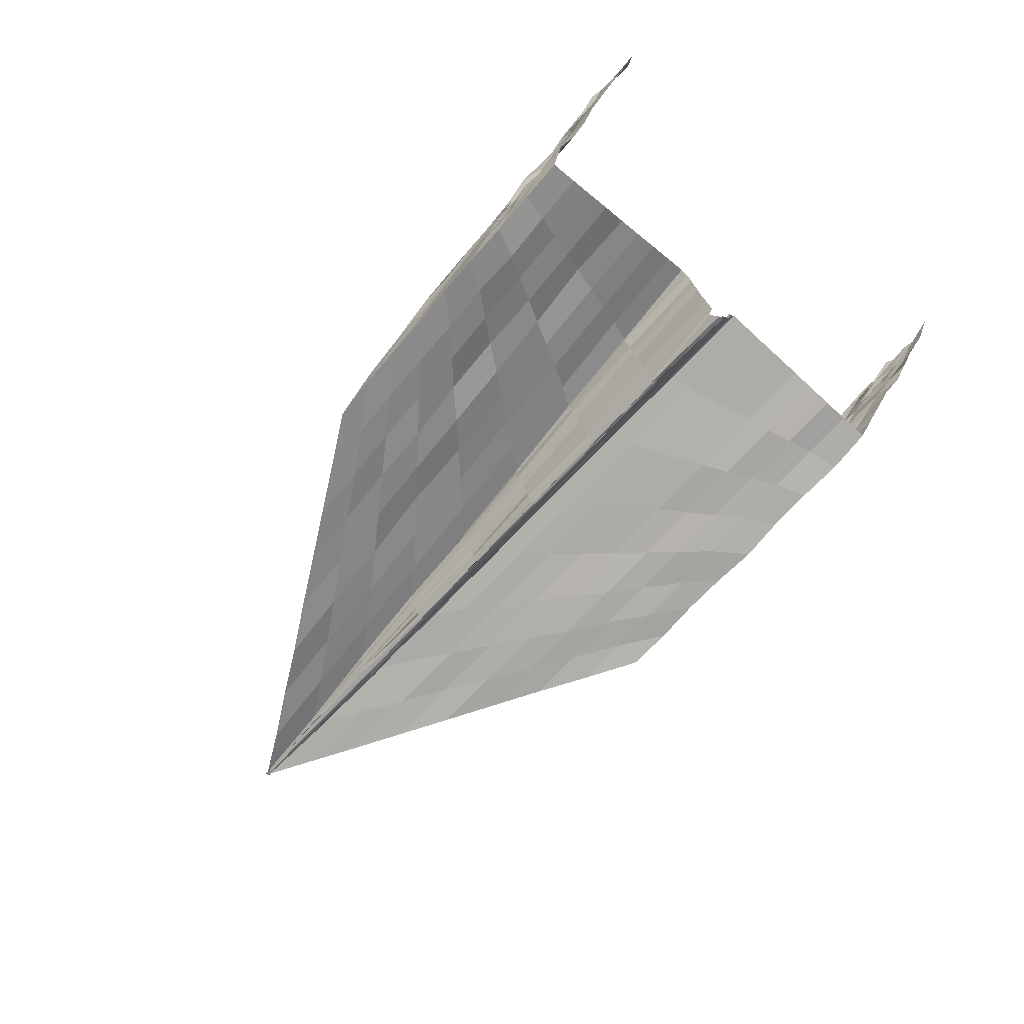
<metadata>
{"format":"obj","ext":"obj","renderer":"f3d","projection":"perspective","resolution":1024,"background":"white","views":[{"elev":-70.0,"azim":49.1,"up":"+Y"}]}
</metadata>
<code>
o Avion_De_Papel_Plano
v -0.2297 0.414 0.2787
v -0.109 0.4108 0.4012
v 0.01213 0.3568 0.5102
v 0.1331 0.3207 0.6241
v 0.09 0.4134 0.2898
v 0.4096 0.4235 0.3039
v 0.7291 0.4457 0.3215
v -0.3507 0.4445 0.1634
v -0.4717 0.4798 0.0494
v -0.5926 0.5119 -0.06543
v -0.5494 0.4156 0.2678
v -0.8691 0.413 0.2558
v -1.189 0.4139 0.2447
v -0.3982 0.3739 0.383
v -0.2471 0.3614 0.5058
v -0.09594 0.3287 0.6234
v -0.6878 0.3917 0.3792
v -0.5063 0.3597 0.4998
v -0.3249 0.3309 0.6212
v -0.9772 0.3853 0.3691
v -0.7655 0.3476 0.4911
v -0.5539 0.3228 0.6164
v 0.1805 0.4079 0.409
v 0.4701 0.3855 0.4113
v 0.7596 0.3847 0.4196
v 0.2713 0.3618 0.5172
v 0.5306 0.3581 0.5218
v 0.7898 0.3553 0.5266
v 0.362 0.3338 0.6303
v 0.5911 0.3067 0.6256
v 0.82 0.3238 0.633
v -0.000827 0.4546 0.1803
v -0.09158 0.4874 0.06853
v -0.1822 0.5103 -0.04598
v 0.3492 0.4457 0.192
v 0.2888 0.4755 0.08224
v 0.2282 0.5093 -0.0264
v 0.6991 0.449 0.2071
v 0.669 0.4746 0.09899
v 0.6385 0.5192 -0.003713
v -0.7009 0.4719 0.1565
v -1.051 0.4407 0.1341
v -1.4 0.4407 0.1199
v -0.8519 0.4863 0.03413
v -1.232 0.4676 0.01214
v -1.612 0.477 -0.002411
v -1.003 0.5046 -0.08725
v -1.413 0.5082 -0.1062
v -1.824 0.5054 -0.1268
v -0.7116 0.436 -0.2065
v -0.7126 0.4621 -0.1913
v -0.7133 0.49 -0.1805
v -0.7138 0.5195 -0.174
v -0.2716 0.4093 -0.1963
v 0.1684 0.3821 -0.1849
v 0.6081 0.3527 -0.1678
v -0.7108 0.4091 -0.2198
v -0.7094 0.3861 -0.243
v -0.7092 0.3546 -0.2444
v -1.152 0.4625 -0.2163
v -1.592 0.4905 -0.2299
v -2.032 0.516 -0.2375
v -1.153 0.4794 -0.1978
v -1.154 0.5012 -0.1919
v -1.155 0.5219 -0.1832
v -1.593 0.5039 -0.2228
v -1.594 0.5175 -0.2161
v -1.595 0.5302 -0.2073
v -2.033 0.524 -0.2369
v -2.034 0.5333 -0.2396
v -2.035 0.5421 -0.241
v -0.2723 0.4425 -0.1788
v 0.1679 0.4232 -0.1672
v 0.6078 0.4007 -0.1475
v -0.273 0.4765 -0.1634
v 0.167 0.4602 -0.139
v 0.6076 0.4494 -0.1289
v -0.2734 0.5119 -0.1517
v 0.1674 0.5075 -0.1373
v 0.607 0.4943 -0.1006
v -0.271 0.3754 -0.212
v -0.2707 0.3388 -0.221
v -0.2706 0.3007 -0.2259
v 0.1684 0.3377 -0.194
v 0.1689 0.2976 -0.2142
v 0.1692 0.2554 -0.2292
v 0.6085 0.3063 -0.1922
v 0.6083 0.2545 -0.203
v 0.6088 0.2084 -0.2282
v -1.151 0.442 -0.2255
v -1.59 0.4771 -0.2369
v -2.031 0.5075 -0.2369
v -1.15 0.418 -0.2258
v -1.59 0.4614 -0.2381
v -2.029 0.5009 -0.2409
v -1.149 0.399 -0.2388
v -1.588 0.4508 -0.2521
v -2.028 0.4958 -0.2485
v -0.708 0.3172 -0.2689
v -0.708 0.3165 -0.2646
v -0.708 0.3165 -0.2646
v -0.708 0.3165 -0.2646
v -0.2688 0.2641 -0.2745
v 0.1704 0.2094 -0.2736
v 0.6097 0.179 -0.272
v -0.708 0.3172 -0.2689
v -0.708 0.3165 -0.2646
v -0.708 0.3172 -0.2602
v -1.147 0.362 -0.2659
v -1.596 0.4124 -0.2672
v -2.031 0.4804 -0.2685
v -1.147 0.362 -0.2659
v -1.147 0.362 -0.2659
v -1.147 0.3632 -0.2584
v -1.596 0.4124 -0.2672
v -1.586 0.4109 -0.2672
v -1.585 0.4195 -0.2463
v -2.031 0.4804 -0.2685
v -2.026 0.4795 -0.2685
v -2.023 0.4843 -0.2573
v -0.2688 0.2594 -0.2632
v 0.1704 0.2124 -0.248
v 0.6097 0.1471 -0.2606
v -0.2688 0.2594 -0.2632
v 0.1704 0.2043 -0.2619
v 0.6097 0.1471 -0.2606
v -0.2688 0.2594 -0.2632
v 0.1704 0.2043 -0.2633
v 0.6097 0.1472 -0.2622
v -0.2688 0.2703 -0.2783
v -0.2688 0.2594 -0.2632
v -0.2688 0.2703 -0.2482
v 0.1704 0.2205 -0.2779
v 0.168 0.2265 -0.2475
v 0.1704 0.2199 -0.246
v 0.6097 0.1524 -0.2734
v 0.6097 0.1471 -0.2606
v 0.6097 0.148 -0.2549
v -1.147 0.362 -0.2659
v -1.586 0.4109 -0.2672
v -2.026 0.4795 -0.2685
v -1.147 0.362 -0.2659
v -1.586 0.4109 -0.2672
v -2.026 0.4803 -0.2736
v -1.147 0.3632 -0.2733
v -1.586 0.4196 -0.2881
v -2.026 0.4905 -0.2838
v -0.7117 0.4337 -0.3249
v -0.7112 0.4048 -0.3182
v -0.7103 0.3783 -0.3048
v -0.7095 0.3513 -0.293
v -0.271 0.4128 -0.3156
v 0.1687 0.3833 -0.3296
v 0.6082 0.3518 -0.349
v -0.7122 0.4633 -0.3298
v -0.713 0.4906 -0.3411
v -0.714 0.5161 -0.3569
v -1.152 0.4629 -0.3118
v -1.592 0.4876 -0.3108
v -2.032 0.5172 -0.2971
v -1.151 0.4413 -0.3063
v -1.15 0.4195 -0.3014
v -1.149 0.3981 -0.2956
v -1.591 0.4735 -0.3063
v -1.59 0.4572 -0.3078
v -1.588 0.4473 -0.2919
v -2.03 0.5089 -0.2983
v -2.029 0.5021 -0.2951
v -2.028 0.4959 -0.2901
v -0.2711 0.3728 -0.3176
v 0.1687 0.3389 -0.3225
v 0.6085 0.3041 -0.3297
v -0.2705 0.3386 -0.3042
v 0.1691 0.2974 -0.3075
v 0.6087 0.2562 -0.3108
v -0.2699 0.3046 -0.2899
v 0.1694 0.2557 -0.2932
v 0.6089 0.2085 -0.2915
v -0.2721 0.4427 -0.3408
v -0.273 0.4744 -0.3612
v -0.2731 0.5125 -0.3644
v 0.1679 0.4207 -0.3556
v 0.1675 0.4613 -0.3731
v 0.1676 0.5068 -0.3774
v 0.6081 0.4005 -0.3658
v 0.6088 0.4565 -0.3627
v 0.6078 0.4975 -0.4001
v -1.152 0.4834 -0.3203
v -1.593 0.504 -0.3093
v -2.033 0.525 -0.2975
v -1.154 0.5002 -0.3387
v -1.594 0.5185 -0.3127
v -2.034 0.5328 -0.2979
v -1.154 0.5235 -0.3395
v -1.595 0.5333 -0.3152
v -2.035 0.5404 -0.2989
v -0.2426 0.4211 -0.7927
v -0.3603 0.4505 -0.6802
v -0.4781 0.48 -0.5677
v -0.5958 0.5033 -0.4535
v 0.08036 0.4155 -0.8007
v 0.4033 0.4078 -0.8082
v 0.7261 0.4232 -0.8222
v -0.1248 0.3832 -0.9029
v -0.006966 0.344 -1.013
v 0.1107 0.3206 -1.127
v -0.5653 0.4062 -0.779
v -0.8882 0.4071 -0.7696
v -1.211 0.4083 -0.7604
v -0.7126 0.4454 -0.6667
v -0.8599 0.4782 -0.5527
v -1.007 0.5037 -0.4367
v -1.065 0.4463 -0.6549
v -1.242 0.4772 -0.538
v -1.418 0.5146 -0.4228
v -1.417 0.4616 -0.647
v -1.623 0.4745 -0.5228
v -1.829 0.5031 -0.4028
v -0.007965 0.4466 -0.6911
v 0.3444 0.4443 -0.7025
v 0.6967 0.4463 -0.7151
v -0.09625 0.473 -0.5802
v 0.2855 0.4729 -0.5946
v 0.6672 0.4819 -0.6117
v -0.1846 0.5054 -0.471
v 0.2267 0.5004 -0.4864
v 0.6378 0.5128 -0.5069
v 0.1686 0.3919 -0.9125
v 0.257 0.3554 -1.021
v 0.3453 0.3261 -1.131
v 0.4622 0.3766 -0.9154
v 0.521 0.3579 -1.026
v 0.5798 0.326 -1.133
v 0.7556 0.3723 -0.9213
v 0.785 0.3455 -1.027
v 0.8143 0.3467 -1.141
v -0.4181 0.3736 -0.8931
v -0.7116 0.3706 -0.8851
v -1.005 0.3844 -0.8816
v -0.271 0.356 -1.011
v -0.535 0.3543 -1.006
v -0.799 0.3547 -1.001
v -0.1238 0.3279 -1.126
v -0.3584 0.3188 -1.122
v -0.593 0.3334 -1.123
v 0.8218 0.539 -1.256
v 0.6735 0.4821 -1.274
v 0.5251 0.4251 -1.262
v 0.3768 0.3682 -1.256
v 0.9525 0.539 -1.268
v 1.083 0.539 -1.253
v 1.214 0.539 -1.259
v 0.9701 0.5959 -1.246
v 1.118 0.6529 -1.262
v 1.267 0.7098 -1.254
v 0.691 0.539 -1.27
v 0.5603 0.539 -1.262
v 0.4296 0.539 -1.27
v 0.5241 0.4821 -1.262
v 0.3572 0.4251 -1.271
v 0.1903 0.3682 -1.248
v 0.3748 0.4821 -1.257
v 0.1893 0.4251 -1.246
v 0.003759 0.3682 -1.254
v 0.2255 0.4821 -1.273
v 0.02135 0.4251 -1.26
v -0.1828 0.3682 -1.256
v 0.8228 0.4821 -1.259
v 0.9721 0.4821 -1.244
v 1.121 0.4821 -1.263
v 0.693 0.4251 -1.265
v 0.861 0.4251 -1.252
v 1.029 0.4251 -1.261
v 0.5633 0.3682 -1.261
v 0.7498 0.3682 -1.269
v 0.9363 0.3682 -1.27
v 1.082 0.5959 -1.253
v 1.212 0.6529 -1.261
v 1.342 0.7098 -1.276
v 1.194 0.5959 -1.263
v 1.306 0.6529 -1.268
v 1.417 0.7098 -1.272
v 1.307 0.5959 -1.267
v 1.399 0.6529 -1.282
v 1.492 0.7098 -1.26
v 0.858 0.5959 -1.263
v 0.7458 0.5959 -1.261
v 0.6337 0.5959 -1.267
v 1.025 0.6529 -1.264
v 0.9313 0.6529 -1.282
v 0.8378 0.6529 -1.28
v 1.192 0.7098 -1.261
v 1.117 0.7098 -1.261
v 1.042 0.7098 -1.262
v 0.838 0.5421 0.7516
v 0.692 0.4852 0.7701
v 0.546 0.4283 0.7681
v 0.4 0.3713 0.7619
v 0.7114 0.5421 0.7648
v 0.5847 0.5421 0.7726
v 0.458 0.5421 0.7735
v 0.9841 0.5991 0.7486
v 1.13 0.656 0.7689
v 1.276 0.713 0.7484
v 0.9647 0.5421 0.7593
v 1.091 0.5421 0.7581
v 1.218 0.5421 0.7626
v 0.8367 0.4852 0.7485
v 0.7087 0.4283 0.7626
v 0.5807 0.3713 0.7695
v 0.9814 0.4852 0.7522
v 0.8714 0.4283 0.7835
v 0.7614 0.3713 0.7648
v 1.126 0.4852 0.7718
v 1.034 0.4283 0.7607
v 0.9421 0.3713 0.7715
v 0.5473 0.4852 0.7673
v 0.4026 0.4852 0.7639
v 0.2579 0.4852 0.7703
v 0.3833 0.4283 0.7615
v 0.2206 0.4283 0.7606
v 0.05787 0.4283 0.7609
v 0.2193 0.3713 0.7599
v 0.03853 0.3713 0.7537
v -0.1422 0.3713 0.7611
v 0.8754 0.5991 0.7837
v 1.039 0.656 0.7576
v 1.203 0.713 0.7576
v 0.7667 0.5991 0.7653
v 0.9488 0.656 0.7515
v 1.131 0.713 0.7689
v 0.6581 0.5991 0.7614
v 0.8581 0.656 0.7805
v 1.058 0.713 0.756
v 1.093 0.5991 0.7588
v 1.201 0.5991 0.7611
v 1.31 0.5991 0.7692
v 1.221 0.656 0.7585
v 1.311 0.656 0.7692
v 1.402 0.656 0.7671
v 1.349 0.713 0.7648
v 1.421 0.713 0.7691
v 1.494 0.713 0.7665
v -2.234 0.4972 -0.1488
v -1.992 0.4736 -0.02034
v -1.75 0.4302 0.103
v -1.509 0.416 0.2339
v -1.267 0.385 0.3604
v -1.025 0.3578 0.488
v -0.7828 0.3271 0.6147
v -0.3422 0.3041 0.7537
v -0.1435 0.3046 0.7533
v 0.05523 0.3067 0.7517
v 0.254 0.2955 0.7602
v 0.4527 0.2939 0.7614
v 0.6514 0.3003 0.7564
v 0.8502 0.2986 0.7577
v 1.049 0.3275 0.6368
v 1.049 0.3552 0.5322
v 1.049 0.3888 0.4292
v 1.049 0.4092 0.3225
v 1.049 0.4398 0.2187
v 1.049 0.474 0.1158
v 1.049 0.5041 0.01186
v 0.6078 0.538 -0.1015
v 0.1669 0.5274 -0.1191
v -0.2734 0.5421 -0.1493
v -0.7141 0.5403 -0.1713
v -1.155 0.5351 -0.1916
v -1.595 0.543 -0.2185
v -2.036 0.544 -0.242
v 0.6091 0.1497 -0.2514
v 0.1697 0.2284 -0.2483
v -0.2695 0.2695 -0.2485
v -0.7084 0.3189 -0.2567
v -1.148 0.3733 -0.2458
v -1.586 0.435 -0.238
v -2.025 0.4971 -0.2524
v 1.049 0.4995 -0.1109
v 1.049 0.4439 -0.1322
v 1.048 0.3829 -0.1396
v 1.048 0.327 -0.1602
v 1.048 0.2665 -0.169
v 1.048 0.2117 -0.1923
v 1.048 0.1557 -0.2126
v -2.467 0.5492 -0.2654
v -2.468 0.549 -0.2646
v -2.47 0.5485 -0.2627
v -2.471 0.5481 -0.2612
v -2.473 0.5481 -0.2605
v -2.474 0.5481 -0.26
v -2.475 0.5494 -0.2626
v 0.6089 0.1491 -0.2689
v 0.1686 0.2046 -0.2591
v -0.2706 0.2598 -0.2604
v -0.7086 0.3181 -0.2709
v -1.148 0.3736 -0.286
v -1.587 0.4354 -0.2964
v -2.026 0.4929 -0.2844
v 1.017 0.1241 -0.2353
v 1.049 0.0677 -0.2593
v 1.049 0.0677 -0.2593
v 1.049 0.0677 -0.2593
v 1.049 0.0677 -0.2593
v 1.049 0.0677 -0.2593
v 1.049 0.0677 -0.2593
v -2.465 0.5507 -0.2762
v -2.465 0.5464 -0.2745
v -2.465 0.5443 -0.2698
v -2.465 0.5443 -0.2698
v -2.465 0.5443 -0.2698
v -2.465 0.5443 -0.2698
v -2.463 0.5569 -0.2698
v 1.048 0.1603 -0.2928
v 1.048 0.2135 -0.3183
v 1.048 0.2665 -0.3444
v 1.048 0.3219 -0.3643
v 1.048 0.3787 -0.3801
v 1.049 0.4406 -0.3823
v 1.048 0.4905 -0.4166
v 0.8438 0.2803 -1.268
v 0.6387 0.2897 -1.261
v 0.4336 0.2922 -1.259
v 0.2285 0.2831 -1.266
v 0.02337 0.2979 -1.255
v -0.1817 0.3047 -1.25
v -0.3868 0.301 -1.253
v 1.049 0.5055 -0.5217
v 1.049 0.4706 -0.6229
v 1.049 0.4502 -0.7284
v 1.049 0.4173 -0.8302
v 1.049 0.3895 -0.9334
v 1.049 0.3521 -1.034
v 1.049 0.3248 -1.137
v 0.6078 0.5333 -0.413
v 0.1673 0.5399 -0.3905
v -0.2735 0.5361 -0.3732
v -0.7141 0.5373 -0.3535
v -1.155 0.5327 -0.3367
v -1.595 0.5393 -0.3141
v -2.036 0.5405 -0.2944
v -2.475 0.5498 -0.2758
v -2.474 0.5486 -0.2786
v -2.472 0.5486 -0.2783
v -2.471 0.5486 -0.2778
v -2.47 0.5489 -0.2764
v -2.468 0.5493 -0.2747
v -2.467 0.5494 -0.274
v -0.8275 0.3197 -1.117
v -1.063 0.3634 -0.9987
v -1.299 0.3913 -0.8762
v -1.534 0.4188 -0.7535
v -1.77 0.4461 -0.6307
v -2.005 0.4765 -0.5088
v -2.241 0.5115 -0.3881
v 1.258 0.7699 0.7625
v 1.313 0.7699 0.7674
v 1.367 0.7699 0.7809
v 1.422 0.7699 0.7691
v 1.477 0.7699 0.7629
v 1.531 0.7699 0.7633
v 1.586 0.7699 0.7453
v 1.584 0.7668 -1.263
v 1.528 0.7668 -1.272
v 1.471 0.7668 -1.261
v 1.415 0.7668 -1.275
v 1.359 0.7668 -1.246
v 1.302 0.7668 -1.269
v 1.246 0.7668 -1.267
v 1.123 0.3682 -1.264
v 1.197 0.4251 -1.263
v 1.271 0.4821 -1.26
v 1.345 0.539 -1.277
v 1.419 0.5959 -1.269
v 1.493 0.6529 -1.26
v 1.567 0.7098 -1.265
v 0.9669 0.7098 -1.254
v 0.7442 0.6529 -1.257
v 0.5215 0.5959 -1.264
v 0.2988 0.539 -1.259
v 0.07612 0.4821 -1.267
v -0.1466 0.4251 -1.263
v -0.3693 0.3682 -1.249
v -0.3229 0.3713 0.7595
v -0.1048 0.4283 0.7644
v 0.1132 0.4852 0.7751
v 0.3313 0.5421 0.7633
v 0.5494 0.5991 0.7651
v 0.7675 0.656 0.7653
v 0.9855 0.713 0.7503
v 1.567 0.713 0.7627
v 1.493 0.656 0.7658
v 1.419 0.5991 0.7684
v 1.345 0.5421 0.7694
v 1.271 0.4852 0.7595
v 1.197 0.4283 0.7614
v 1.123 0.3713 0.7824
v -0.541 0.295 0.7429
v 1.049 0.3052 0.7581
v -2.476 0.5486 -0.2689
v 1.049 0.5398 -0.07985
v -2.465 0.5513 -0.2634
v 1.047 0.1358 -0.2258
v -2.465 0.5493 -0.276
v 1.048 0.07463 -0.2825
v 1.049 0.5363 -0.4304
v -0.5919 0.2956 -1.242
v 1.049 0.2974 -1.264
v 1.204 0.7699 0.7573
v 1.641 0.7699 0.7634
v 1.19 0.7668 -1.262
v 1.641 0.7668 -1.244
f 1 11 14 2
f 2 14 15 3
f 3 15 16 4
f 4 16 353 354
f 11 12 17 14
f 14 17 18 15
f 15 18 19 16
f 16 19 352 353
f 12 13 20 17
f 17 20 21 18
f 18 21 22 19
f 19 22 351 352
f 13 347 348 20
f 20 348 349 21
f 21 349 350 22
f 22 350 498 351
f 1 2 23 5
f 5 23 24 6
f 6 24 25 7
f 7 25 360 361
f 2 3 26 23
f 23 26 27 24
f 24 27 28 25
f 25 28 359 360
f 3 4 29 26
f 26 29 30 27
f 27 30 31 28
f 28 31 358 359
f 4 354 355 29
f 29 355 356 30
f 30 356 357 31
f 31 357 499 358
f 1 5 32 8
f 8 32 33 9
f 9 33 34 10
f 10 34 367 368
f 5 6 35 32
f 32 35 36 33
f 33 36 37 34
f 34 37 366 367
f 6 7 38 35
f 35 38 39 36
f 36 39 40 37
f 37 40 365 366
f 7 361 362 38
f 38 362 363 39
f 39 363 364 40
f 40 364 501 365
f 1 8 41 11
f 11 41 42 12
f 12 42 43 13
f 13 43 346 347
f 8 9 44 41
f 41 44 45 42
f 42 45 46 43
f 43 46 345 346
f 9 10 47 44
f 44 47 48 45
f 45 48 49 46
f 46 49 344 345
f 10 368 369 47
f 47 369 370 48
f 48 370 371 49
f 49 371 500 344
f 50 60 63 51
f 51 63 64 52
f 52 64 65 53
f 53 65 369 368
f 60 61 66 63
f 63 66 67 64
f 64 67 68 65
f 65 68 370 369
f 61 62 69 66
f 66 69 70 67
f 67 70 71 68
f 68 71 371 370
f 62 389 390 69
f 69 390 391 70
f 70 391 392 71
f 71 392 500 371
f 50 51 72 54
f 54 72 73 55
f 55 73 74 56
f 56 74 381 382
f 51 52 75 72
f 72 75 76 73
f 73 76 77 74
f 74 77 380 381
f 52 53 78 75
f 75 78 79 76
f 76 79 80 77
f 77 80 379 380
f 53 368 367 78
f 78 367 366 79
f 79 366 365 80
f 80 365 501 379
f 50 54 81 57
f 57 81 82 58
f 58 82 83 59
f 59 83 374 375
f 54 55 84 81
f 81 84 85 82
f 82 85 86 83
f 83 86 373 374
f 55 56 87 84
f 84 87 88 85
f 85 88 89 86
f 86 89 372 373
f 56 382 383 87
f 87 383 384 88
f 88 384 385 89
f 89 385 503 372
f 50 57 90 60
f 60 90 91 61
f 61 91 92 62
f 62 92 388 389
f 57 58 93 90
f 90 93 94 91
f 91 94 95 92
f 92 95 387 388
f 58 59 96 93
f 93 96 97 94
f 94 97 98 95
f 95 98 386 387
f 59 375 376 96
f 96 376 377 97
f 97 377 378 98
f 98 378 502 386
f 99 109 112 100
f 100 112 113 101
f 101 113 114 102
f 102 114 376 375
f 109 110 115 112
f 112 115 116 113
f 113 116 117 114
f 114 117 377 376
f 110 111 118 115
f 115 118 119 116
f 116 119 120 117
f 117 120 378 377
f 111 410 411 118
f 118 411 412 119
f 119 412 413 120
f 120 413 502 378
f 99 100 121 103
f 103 121 122 104
f 104 122 123 105
f 105 123 402 403
f 100 101 124 121
f 121 124 125 122
f 122 125 126 123
f 123 126 401 402
f 101 102 127 124
f 124 127 128 125
f 125 128 129 126
f 126 129 400 401
f 102 375 374 127
f 127 374 373 128
f 128 373 372 129
f 129 372 503 400
f 99 103 130 106
f 106 130 131 107
f 107 131 132 108
f 108 132 395 396
f 103 104 133 130
f 130 133 134 131
f 131 134 135 132
f 132 135 394 395
f 104 105 136 133
f 133 136 137 134
f 134 137 138 135
f 135 138 393 394
f 105 403 404 136
f 136 404 405 137
f 137 405 406 138
f 138 406 505 393
f 99 106 139 109
f 109 139 140 110
f 110 140 141 111
f 111 141 409 410
f 106 107 142 139
f 139 142 143 140
f 140 143 144 141
f 141 144 408 409
f 107 108 145 142
f 142 145 146 143
f 143 146 147 144
f 144 147 407 408
f 108 396 397 145
f 145 397 398 146
f 146 398 399 147
f 147 399 504 407
f 148 158 161 149
f 149 161 162 150
f 150 162 163 151
f 151 163 397 396
f 158 159 164 161
f 161 164 165 162
f 162 165 166 163
f 163 166 398 397
f 159 160 167 164
f 164 167 168 165
f 165 168 169 166
f 166 169 399 398
f 160 445 446 167
f 167 446 447 168
f 168 447 448 169
f 169 448 504 399
f 148 149 170 152
f 152 170 171 153
f 153 171 172 154
f 154 172 416 417
f 149 150 173 170
f 170 173 174 171
f 171 174 175 172
f 172 175 415 416
f 150 151 176 173
f 173 176 177 174
f 174 177 178 175
f 175 178 414 415
f 151 396 395 176
f 176 395 394 177
f 177 394 393 178
f 178 393 505 414
f 148 152 179 155
f 155 179 180 156
f 156 180 181 157
f 157 181 437 438
f 152 153 182 179
f 179 182 183 180
f 180 183 184 181
f 181 184 436 437
f 153 154 185 182
f 182 185 186 183
f 183 186 187 184
f 184 187 435 436
f 154 417 418 185
f 185 418 419 186
f 186 419 420 187
f 187 420 506 435
f 148 155 188 158
f 158 188 189 159
f 159 189 190 160
f 160 190 444 445
f 155 156 191 188
f 188 191 192 189
f 189 192 193 190
f 190 193 443 444
f 156 157 194 191
f 191 194 195 192
f 192 195 196 193
f 193 196 442 443
f 157 438 439 194
f 194 439 440 195
f 195 440 441 196
f 196 441 500 442
f 197 207 210 198
f 198 210 211 199
f 199 211 212 200
f 200 212 439 438
f 207 208 213 210
f 210 213 214 211
f 211 214 215 212
f 212 215 440 439
f 208 209 216 213
f 213 216 217 214
f 214 217 218 215
f 215 218 441 440
f 209 452 453 216
f 216 453 454 217
f 217 454 455 218
f 218 455 500 441
f 197 198 219 201
f 201 219 220 202
f 202 220 221 203
f 203 221 430 431
f 198 199 222 219
f 219 222 223 220
f 220 223 224 221
f 221 224 429 430
f 199 200 225 222
f 222 225 226 223
f 223 226 227 224
f 224 227 428 429
f 200 438 437 225
f 225 437 436 226
f 226 436 435 227
f 227 435 506 428
f 197 201 228 204
f 204 228 229 205
f 205 229 230 206
f 206 230 423 424
f 201 202 231 228
f 228 231 232 229
f 229 232 233 230
f 230 233 422 423
f 202 203 234 231
f 231 234 235 232
f 232 235 236 233
f 233 236 421 422
f 203 431 432 234
f 234 432 433 235
f 235 433 434 236
f 236 434 508 421
f 197 204 237 207
f 207 237 238 208
f 208 238 239 209
f 209 239 451 452
f 204 205 240 237
f 237 240 241 238
f 238 241 242 239
f 239 242 450 451
f 205 206 243 240
f 240 243 244 241
f 241 244 245 242
f 242 245 449 450
f 206 424 425 243
f 243 425 426 244
f 244 426 427 245
f 245 427 507 449
f 246 256 259 247
f 247 259 260 248
f 248 260 261 249
f 249 261 425 424
f 256 257 262 259
f 259 262 263 260
f 260 263 264 261
f 261 264 426 425
f 257 258 265 262
f 262 265 266 263
f 263 266 267 264
f 264 267 427 426
f 258 480 481 265
f 265 481 482 266
f 266 482 483 267
f 267 483 507 427
f 246 247 268 250
f 250 268 269 251
f 251 269 270 252
f 252 270 472 473
f 247 248 271 268
f 268 271 272 269
f 269 272 273 270
f 270 273 471 472
f 248 249 274 271
f 271 274 275 272
f 272 275 276 273
f 273 276 470 471
f 249 424 423 274
f 274 423 422 275
f 275 422 421 276
f 276 421 508 470
f 246 250 277 253
f 253 277 278 254
f 254 278 279 255
f 255 279 465 466
f 250 251 280 277
f 277 280 281 278
f 278 281 282 279
f 279 282 464 465
f 251 252 283 280
f 280 283 284 281
f 281 284 285 282
f 282 285 463 464
f 252 473 474 283
f 283 474 475 284
f 284 475 476 285
f 285 476 512 463
f 246 253 286 256
f 256 286 287 257
f 257 287 288 258
f 258 288 479 480
f 253 254 289 286
f 286 289 290 287
f 287 290 291 288
f 288 291 478 479
f 254 255 292 289
f 289 292 293 290
f 290 293 294 291
f 291 294 477 478
f 255 466 467 292
f 292 467 468 293
f 293 468 469 294
f 294 469 511 477
f 295 305 308 296
f 296 308 309 297
f 297 309 310 298
f 298 310 355 354
f 305 306 311 308
f 308 311 312 309
f 309 312 313 310
f 310 313 356 355
f 306 307 314 311
f 311 314 315 312
f 312 315 316 313
f 313 316 357 356
f 307 494 495 314
f 314 495 496 315
f 315 496 497 316
f 316 497 499 357
f 295 296 317 299
f 299 317 318 300
f 300 318 319 301
f 301 319 486 487
f 296 297 320 317
f 317 320 321 318
f 318 321 322 319
f 319 322 485 486
f 297 298 323 320
f 320 323 324 321
f 321 324 325 322
f 322 325 484 485
f 298 354 353 323
f 323 353 352 324
f 324 352 351 325
f 325 351 498 484
f 295 299 326 302
f 302 326 327 303
f 303 327 328 304
f 304 328 458 459
f 299 300 329 326
f 326 329 330 327
f 327 330 331 328
f 328 331 457 458
f 300 301 332 329
f 329 332 333 330
f 330 333 334 331
f 331 334 456 457
f 301 487 488 332
f 332 488 489 333
f 333 489 490 334
f 334 490 509 456
f 295 302 335 305
f 305 335 336 306
f 306 336 337 307
f 307 337 493 494
f 302 303 338 335
f 335 338 339 336
f 336 339 340 337
f 337 340 492 493
f 303 304 341 338
f 338 341 342 339
f 339 342 343 340
f 340 343 491 492
f 304 459 460 341
f 341 460 461 342
f 342 461 462 343
f 343 462 510 491

</code>
